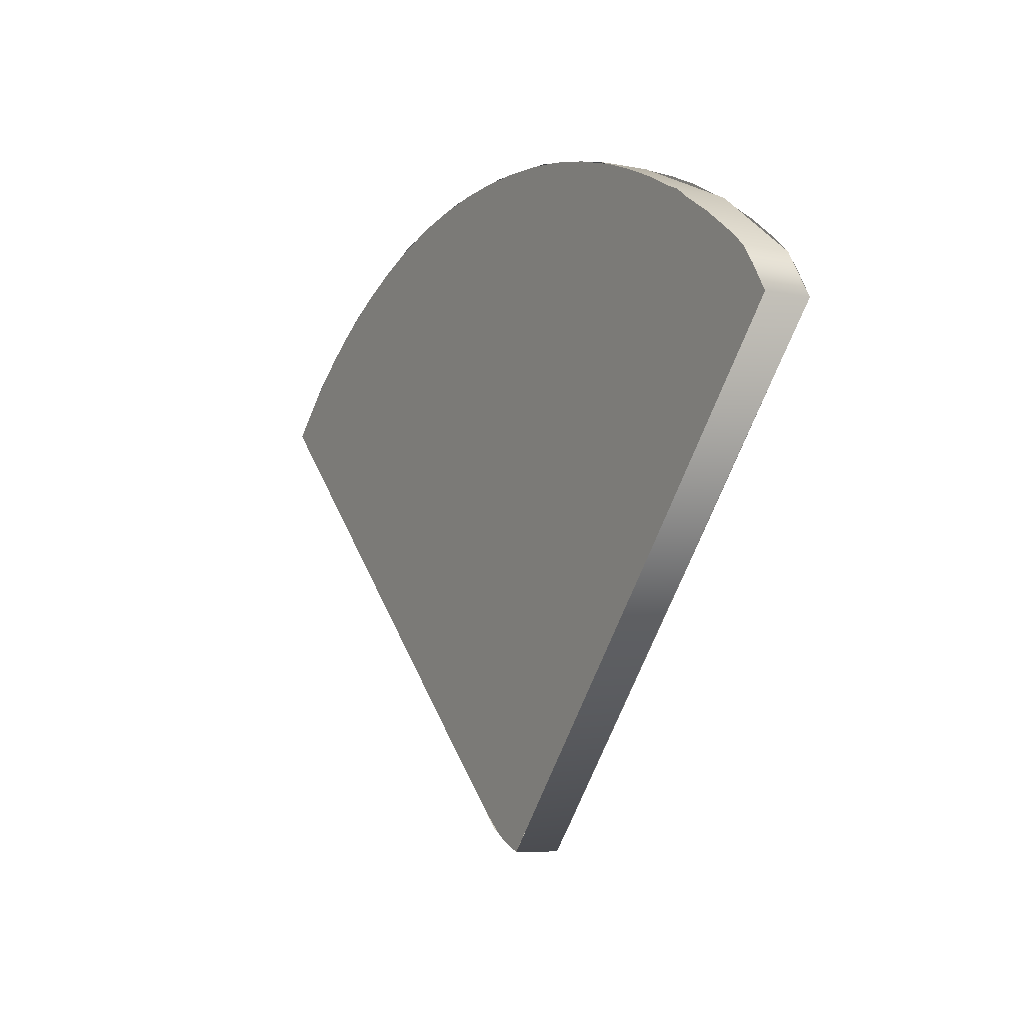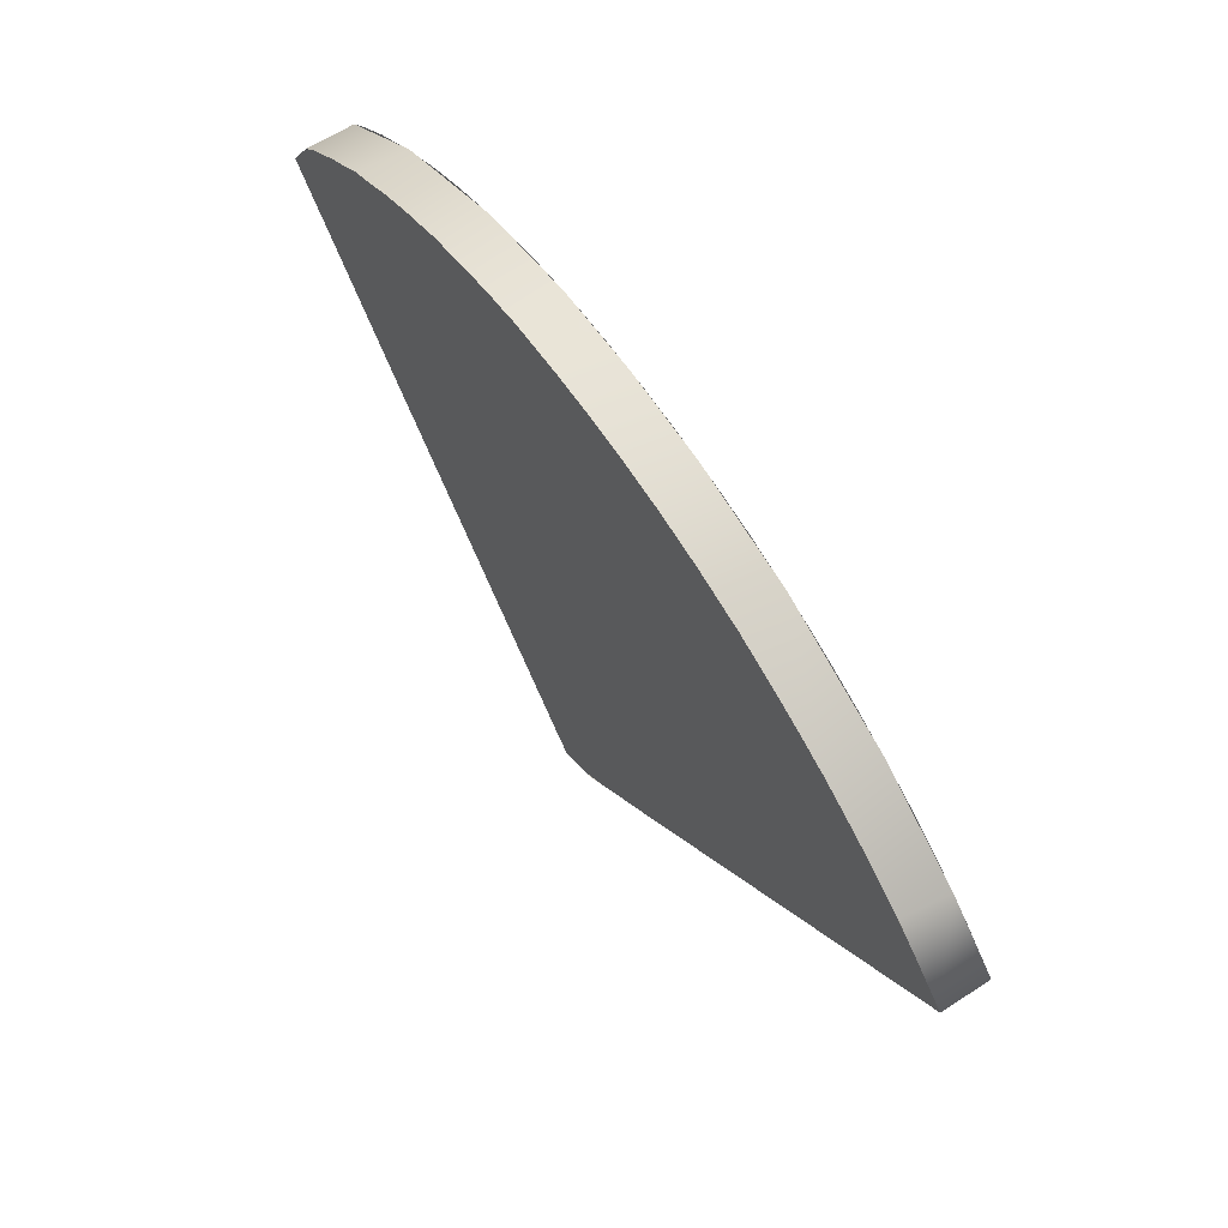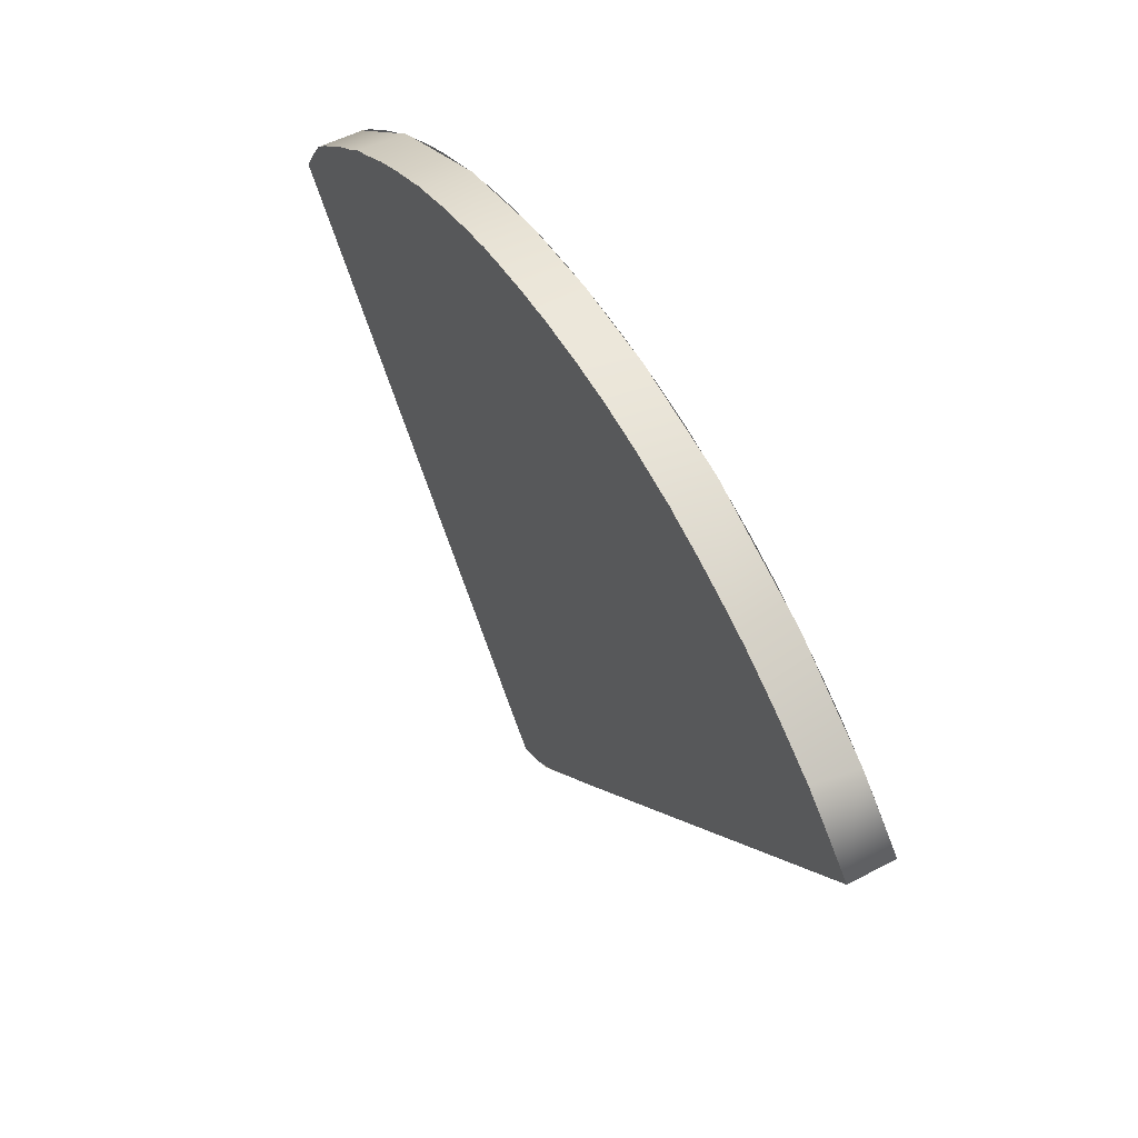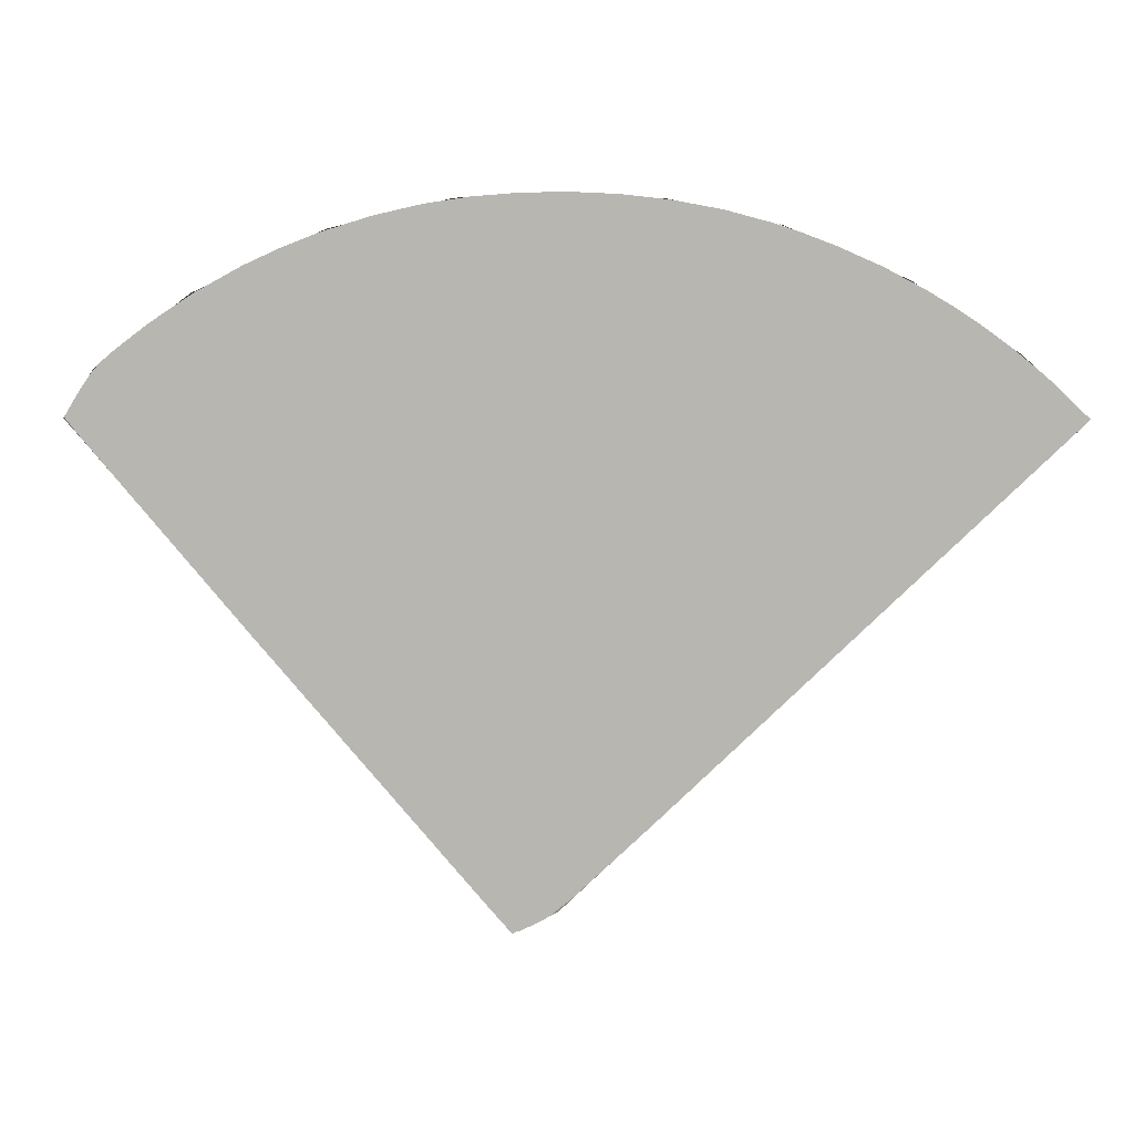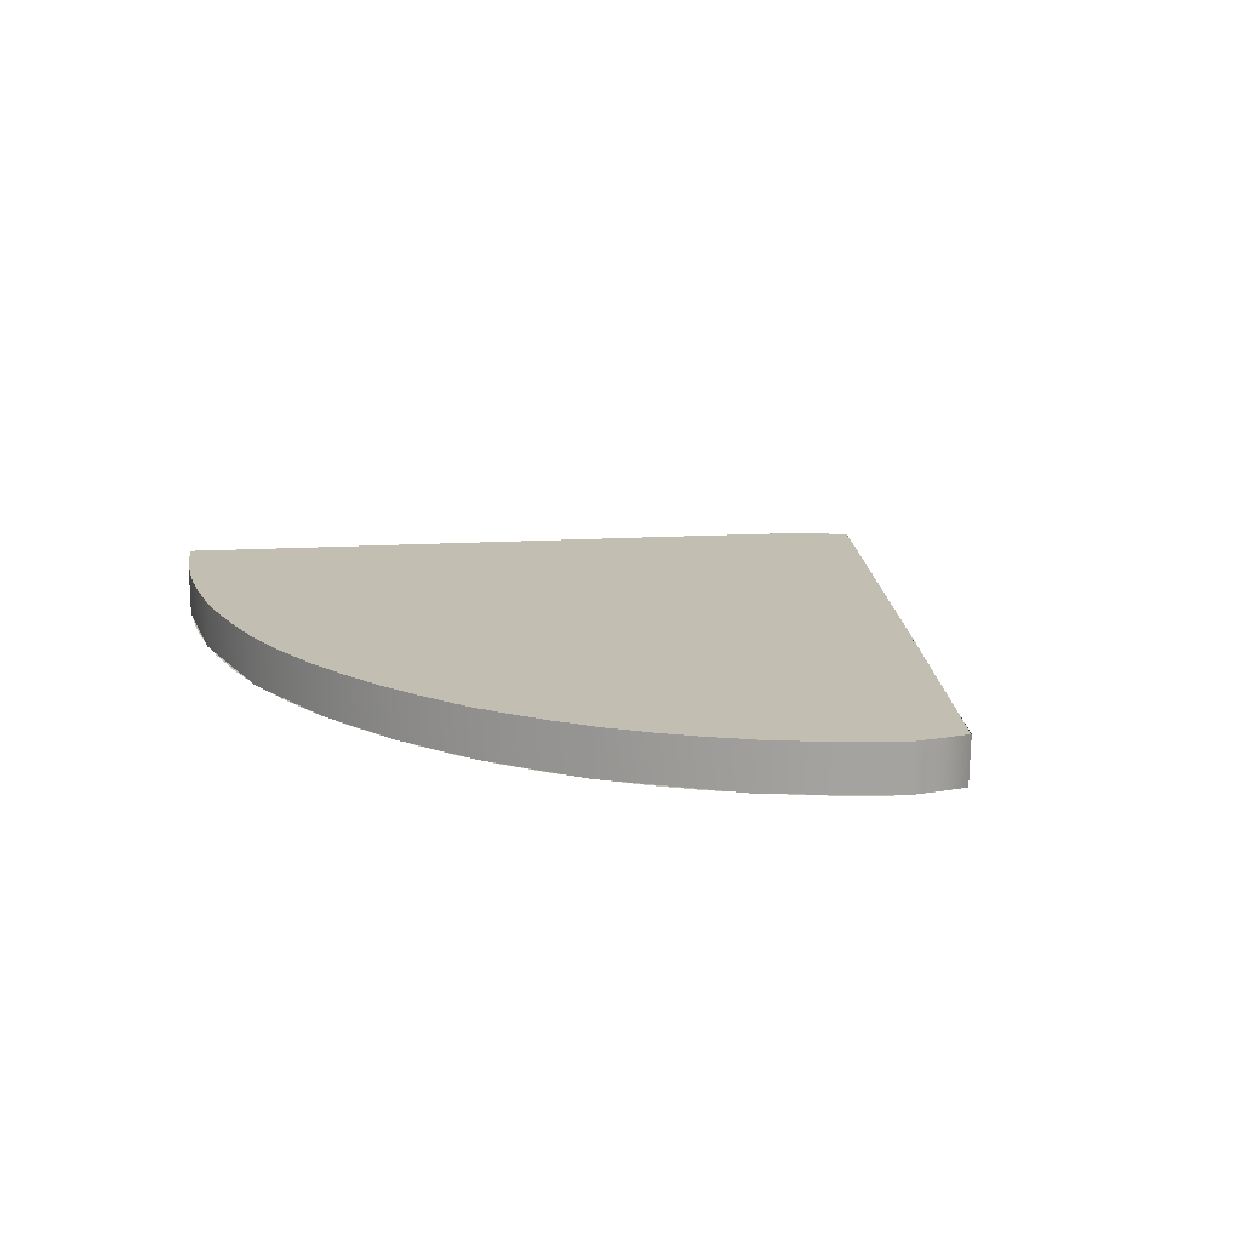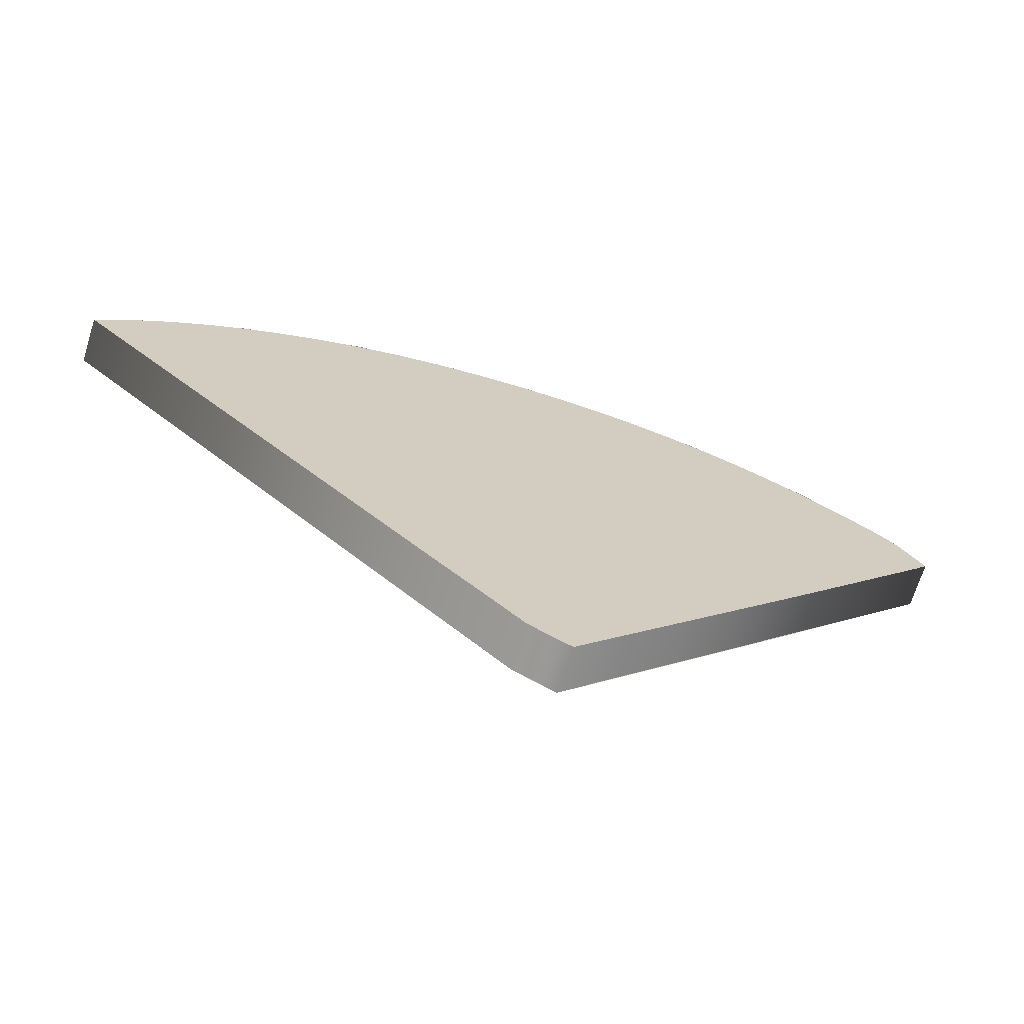
<metadata>
{"format":"obj","ext":"obj","renderer":"f3d","projection":"perspective","resolution":1024,"background":"white","views":[{"elev":-7.0,"azim":60.2,"up":"+Z"},{"elev":62.3,"azim":-123.5,"up":"+Z"},{"elev":51.9,"azim":-119.9,"up":"+Z"},{"elev":6.5,"azim":-173.0,"up":"+Z"},{"elev":17.1,"azim":37.6,"up":"+Y"},{"elev":-68.5,"azim":-17.4,"up":"+Z"}]}
</metadata>
<code>
o Curve_Curve.2023
v 0.01325 0.015 -0.1084
v 0.02138 0.015 -0.103
v 0.01554 0.015 -0.1092
v 0.007221 0.015 -0.1055
v 0.00439 0.015 -0.1038
v -0.002211 0.015 -0.09829
v -0.0261 0.015 -0.07554
v 0.09351 0.015 -0.02134
v 0.1456 0.015 0.03843
v 0.1499 0.015 0.04374
v -0.1377 0.015 0.05672
v 0.1445 0.015 0.05244
v 0.1416 0.015 0.05644
v 0.1389 0.015 0.05952
v -0.1283 0.015 0.06456
v 0.1353 0.015 0.0627
v 0.1237 0.015 0.07141
v -0.1207 0.015 0.0703
v -0.1126 0.015 0.07571
v 0.1095 0.015 0.08051
v -0.1043 0.015 0.08078
v -0.09143 0.015 0.08775
v 0.09497 0.015 0.08836
v -0.07797 0.015 0.09377
v 0.08368 0.015 0.09341
v 0.07214 0.015 0.09786
v -0.06882 0.015 0.09728
v -0.05956 0.015 0.1004
v 0.05625 0.015 0.1027
v -0.04595 0.015 0.1041
v 0.04082 0.015 0.1061
v -0.03069 0.015 0.107
v 0.02704 0.015 0.1081
v -0.01639 0.015 0.1086
v 0.01276 0.015 0.1091
v -0.001809 0.015 0.1093
v 0.02138 0 -0.103
v 0.01325 0 -0.1084
v 0.01554 0 -0.1092
v 0.007221 0 -0.1055
v 0.00439 0 -0.1038
v -0.002211 0 -0.09829
v -0.0261 0 -0.07554
v 0.09351 0 -0.02134
v 0.1456 -0 0.03843
v -0.1501 -0 0.04486
v 0.1499 -0 0.04374
v -0.1377 -0 0.05672
v 0.1445 -0 0.05244
v 0.1416 -0 0.05644
v 0.1389 -0 0.05952
v -0.1283 -0 0.06456
v 0.1353 -0 0.0627
v 0.1237 -0 0.07141
v -0.1207 -0 0.0703
v -0.1126 -0 0.07571
v 0.1095 -0 0.08051
v -0.1043 -0 0.08078
v -0.09143 -0 0.08775
v 0.09497 -0 0.08836
v -0.07797 -0 0.09377
v 0.08368 -0 0.09341
v 0.07214 -0 0.09786
v -0.06882 -0 0.09728
v -0.05956 -0 0.1004
v 0.05625 -0 0.1027
v -0.04595 -0 0.1041
v 0.04082 -0 0.1061
v -0.03069 -0 0.107
v 0.02704 -0 0.1081
v -0.01639 -0 0.1086
v 0.01276 -0 0.1091
v -0.001809 -0 0.1093
v 0.15 -0 0.04355
v 0.1501 0.015 0.04339
v 0.1407 0.015 0.05805
v 0.1405 -0 0.05821
v 0.01576 0 -0.1095
v 0.01557 0.015 -0.1094
v -0.000808 0.015 0.1094
v 0.004497 -0 0.1095
v 0.03221 0.015 0.1077
v -0.03033 0.015 0.1071
v -0.02487 -0 0.1078
v -0.06272 0.015 0.09966
v -0.061 -0 0.1004
v 0.001874 0.015 -0.1025
v -0.1501 0.015 0.04486
v 0.1106 0.015 0.08035
v 0.1084 -0 0.08166
v 0.06961 0.015 0.09901
v 0.06725 -0 0.09978
v 0.03343 -0 0.1074
v -0.09907 0.015 0.08405
v -0.1015 -0 0.0827
v -0.1305 0.015 0.0632
v -0.1321 -0 0.06184
v 0.002032 0 -0.1026
f 1 2 3
f 4 2 1
f 5 2 4
f 6 2 5
f 7 2 6
f 7 8 2
f 7 9 8
f 88 9 7
f 88 10 9
f 11 10 88
f 11 12 10
f 11 13 12
f 11 14 13
f 15 14 11
f 15 16 14
f 15 17 16
f 18 17 15
f 19 17 18
f 19 20 17
f 21 20 19
f 22 20 21
f 22 23 20
f 24 23 22
f 24 25 23
f 24 26 25
f 27 26 24
f 28 26 27
f 28 29 26
f 30 29 28
f 30 31 29
f 32 31 30
f 32 33 31
f 34 33 32
f 34 35 33
f 36 35 34
f 37 38 39
f 37 40 38
f 37 41 40
f 37 42 41
f 37 43 42
f 44 43 37
f 45 43 44
f 45 46 43
f 47 46 45
f 47 48 46
f 49 48 47
f 50 48 49
f 51 48 50
f 51 52 48
f 53 52 51
f 54 52 53
f 54 55 52
f 54 56 55
f 57 56 54
f 57 58 56
f 57 59 58
f 60 59 57
f 60 61 59
f 62 61 60
f 63 61 62
f 63 64 61
f 63 65 64
f 66 65 63
f 66 67 65
f 68 67 66
f 68 69 67
f 70 69 68
f 70 71 69
f 72 71 70
f 72 73 71
f 74 75 76 77
f 75 78 79
f 80 81 82
f 83 84 80
f 85 86 83
f 87 46 88
f 75 74 78
f 77 76 89 90
f 90 89 91 92
f 92 91 82 93
f 86 85 94 95
f 82 81 93
f 80 84 81
f 83 86 84
f 95 94 96 97
f 97 96 88 46
f 98 87 79 78
f 87 98 46

</code>
